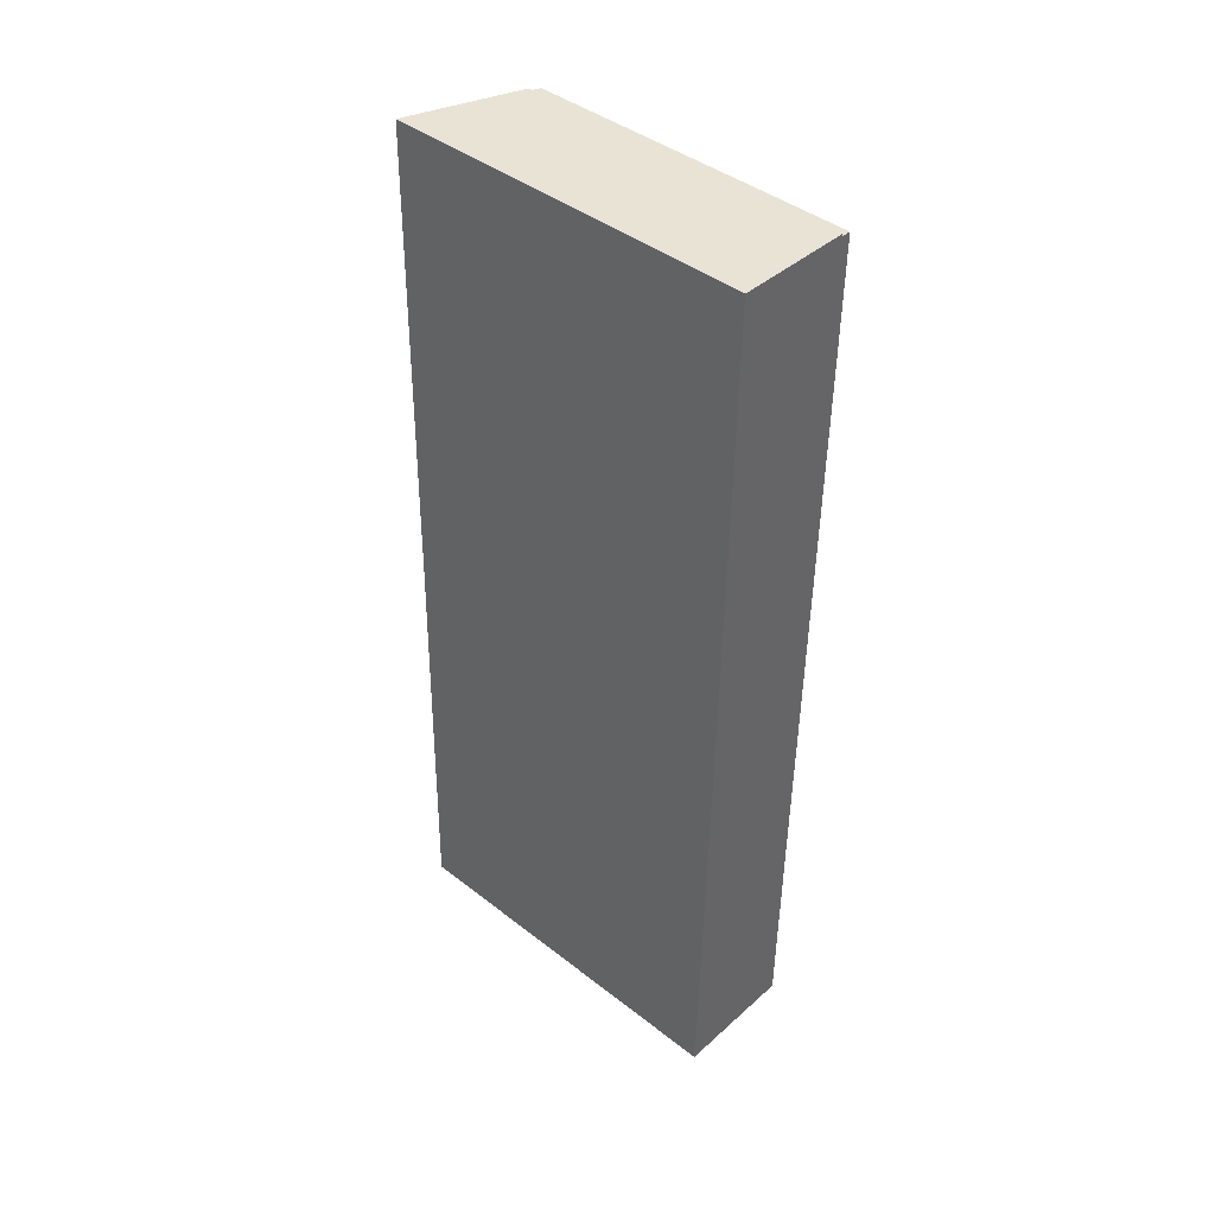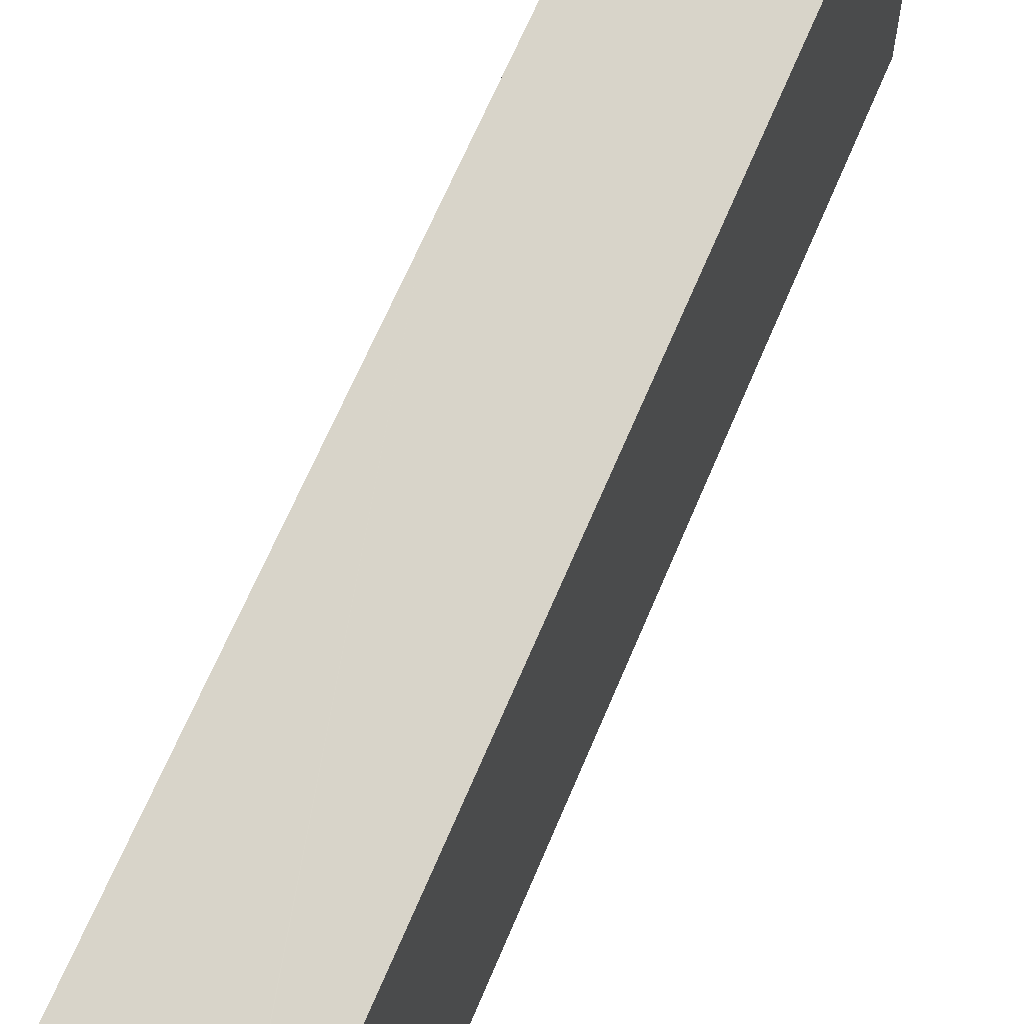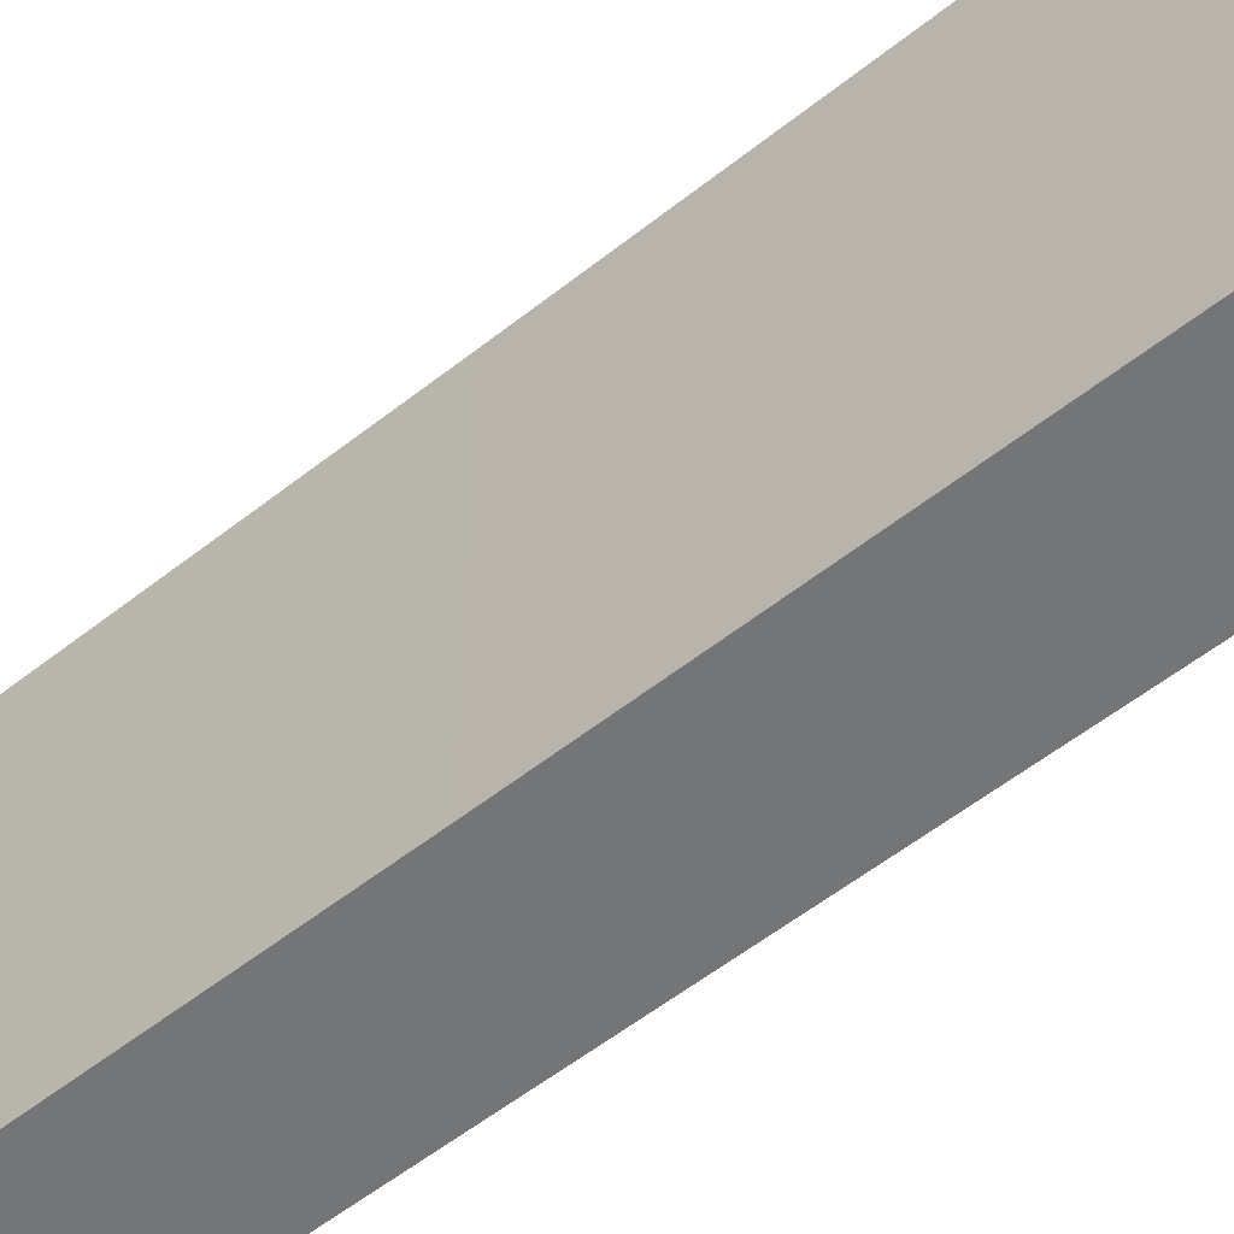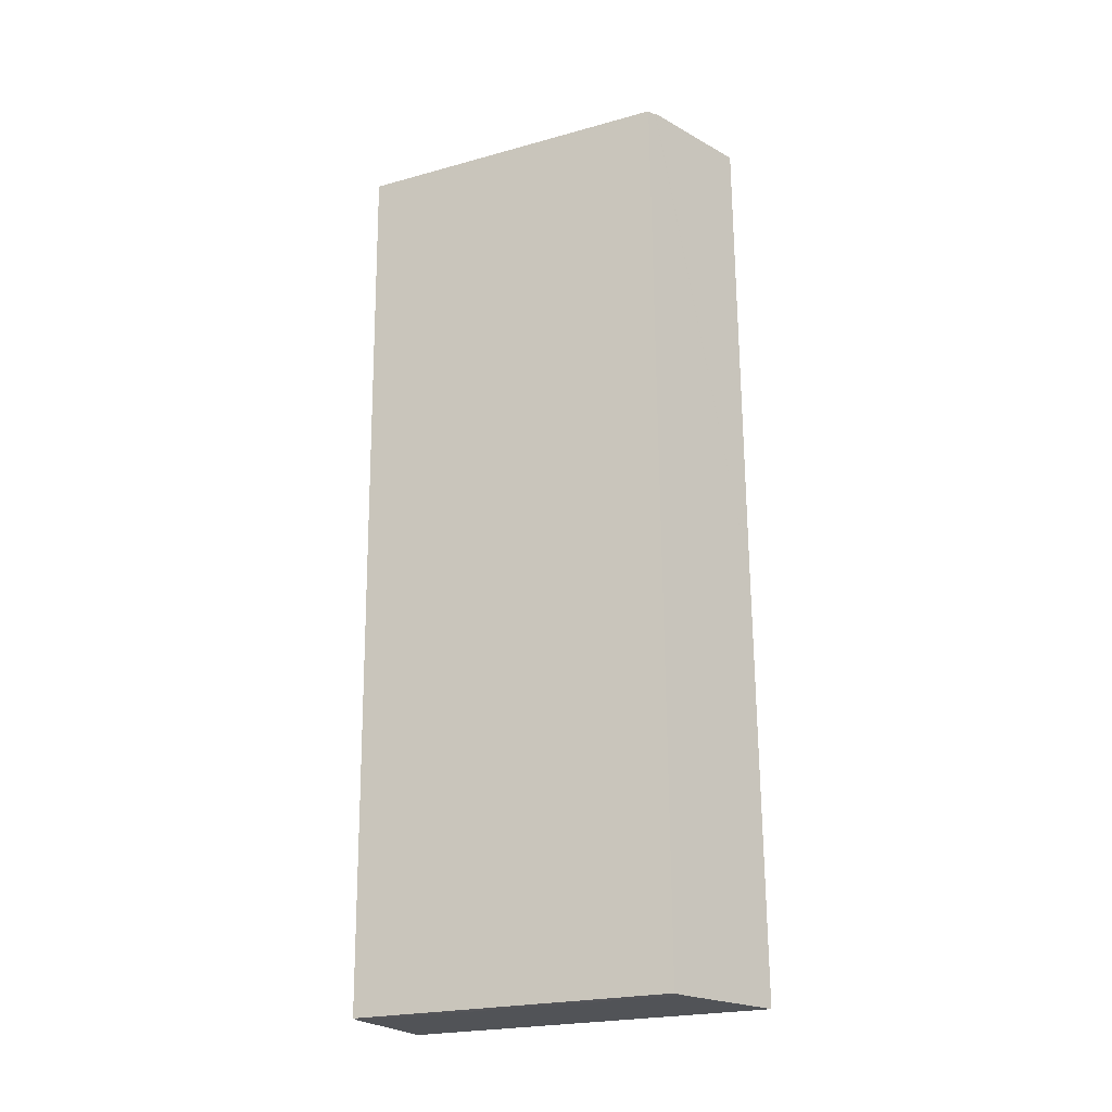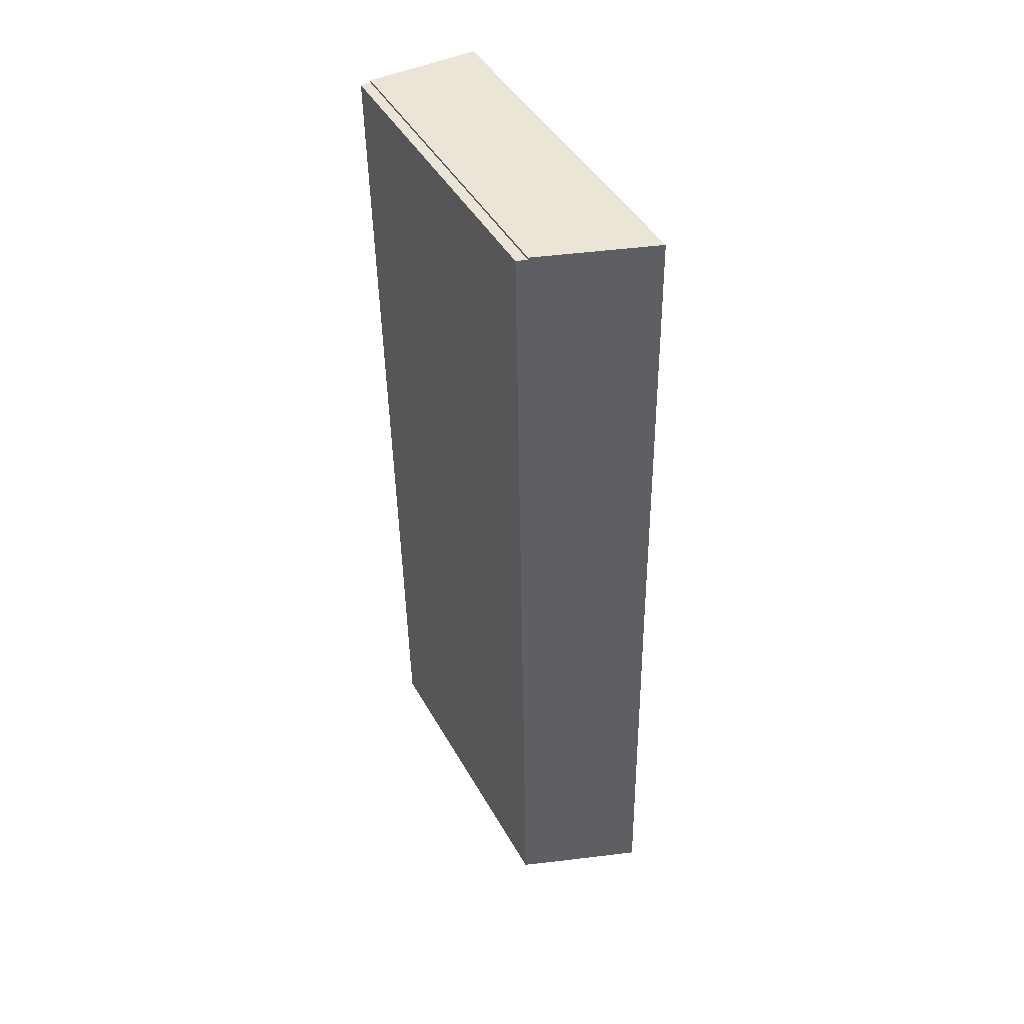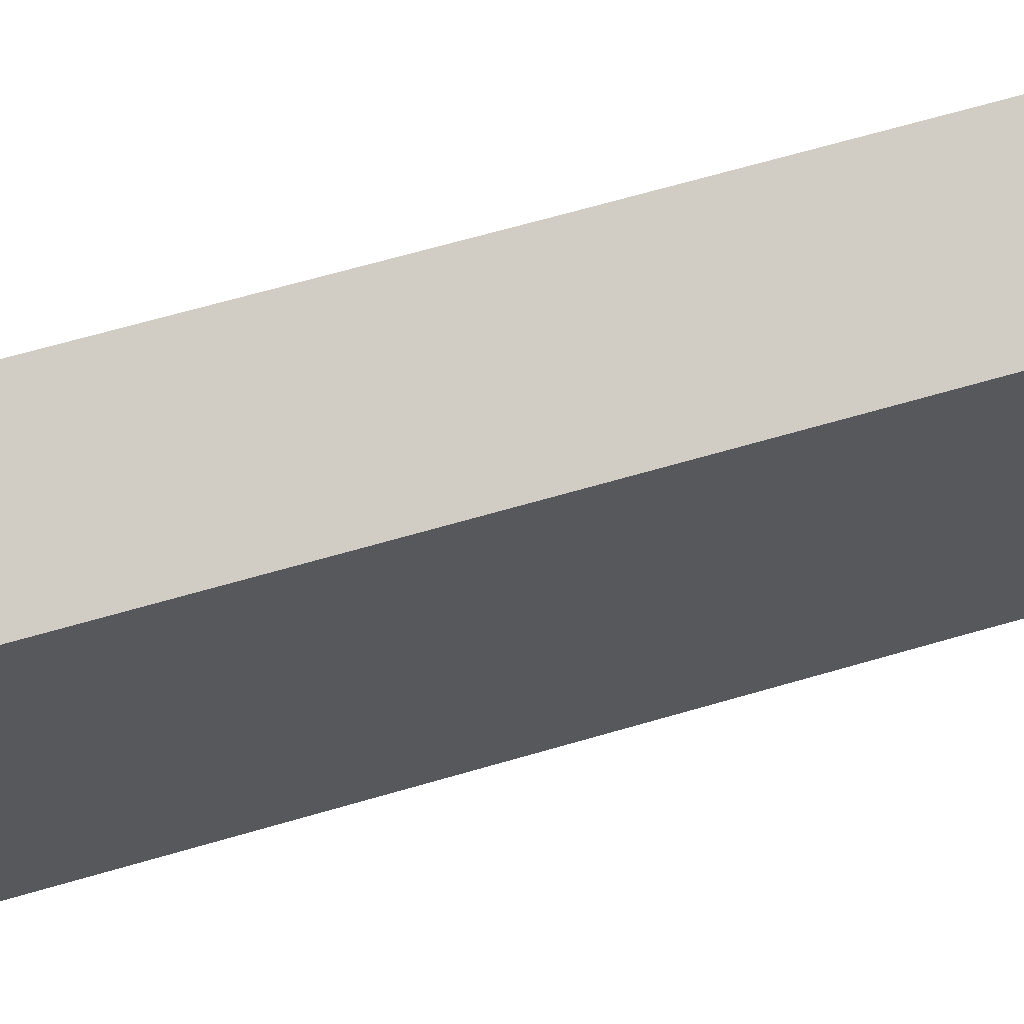
<metadata>
{"format":"obj","ext":"obj","renderer":"f3d","projection":"perspective","resolution":1024,"background":"white","views":[{"elev":42.4,"azim":-47.1,"up":"+Z"},{"elev":64.2,"azim":23.5,"up":"+Y"},{"elev":-56.5,"azim":-49.4,"up":"+Y"},{"elev":-22.5,"azim":115.5,"up":"+Z"},{"elev":44.2,"azim":152.5,"up":"+Z"},{"elev":64.6,"azim":74.5,"up":"+Y"}]}
</metadata>
<code>
v  7.474 19.01 52.57
v  0.483 21.36 24.33
v  0.966 21.38 52.69
v  7.479 19.01 52.45
v  8.063 18.8 52.42
v  7.87 18.8 41.37
v  7.35 18.79 12.23
v  0 21.38 1.309e-15
v  7.161 18.78 -0.069
v  2.236 20.57 -0.032
v  5.422 19.41 -0.077
v  0 0 0
v  6.447 19.04 -0.091
v  6.576 18.99 -0.093
v  6.447 5.572e-18 -0.091
v  6.576 5.695e-18 -0.093
v  5.422 4.715e-18 -0.077
v  2.236 1.959e-18 -0.032
v  7.161 4.225e-18 -0.069
v  0.483 -1.49e-15 24.33
v  0.966 -3.226e-15 52.69
v  7.474 -3.219e-15 52.57
v  7.479 -3.211e-15 52.45
v  8.063 -3.21e-15 52.42
v  7.87 -2.533e-15 41.37
v  7.35 -7.487e-16 12.23
g defaultobject
f 1 2 3
f 2 1 4
f 2 4 5
f 2 5 6
f 2 6 7
f 2 7 8
f 8 7 9
f 8 9 10
f 10 9 11
f 10 12 8
f 12 10 11
f 12 11 13
f 12 13 14
f 12 14 15
f 15 14 16
f 12 15 17
f 12 17 18
f 9 16 14
f 16 9 19
f 12 2 8
f 2 12 20
f 2 20 3
f 3 20 21
f 21 1 3
f 1 21 22
f 23 5 4
f 5 23 24
f 22 4 1
f 4 22 23
f 24 6 5
f 6 24 25
f 6 25 7
f 7 25 26
f 7 26 9
f 9 26 19
f 20 22 21
f 22 20 23
f 23 20 24
f 24 20 25
f 25 20 26
f 26 20 12
f 26 12 19
f 19 12 18
f 19 18 17
f 19 17 15
f 19 15 16

</code>
